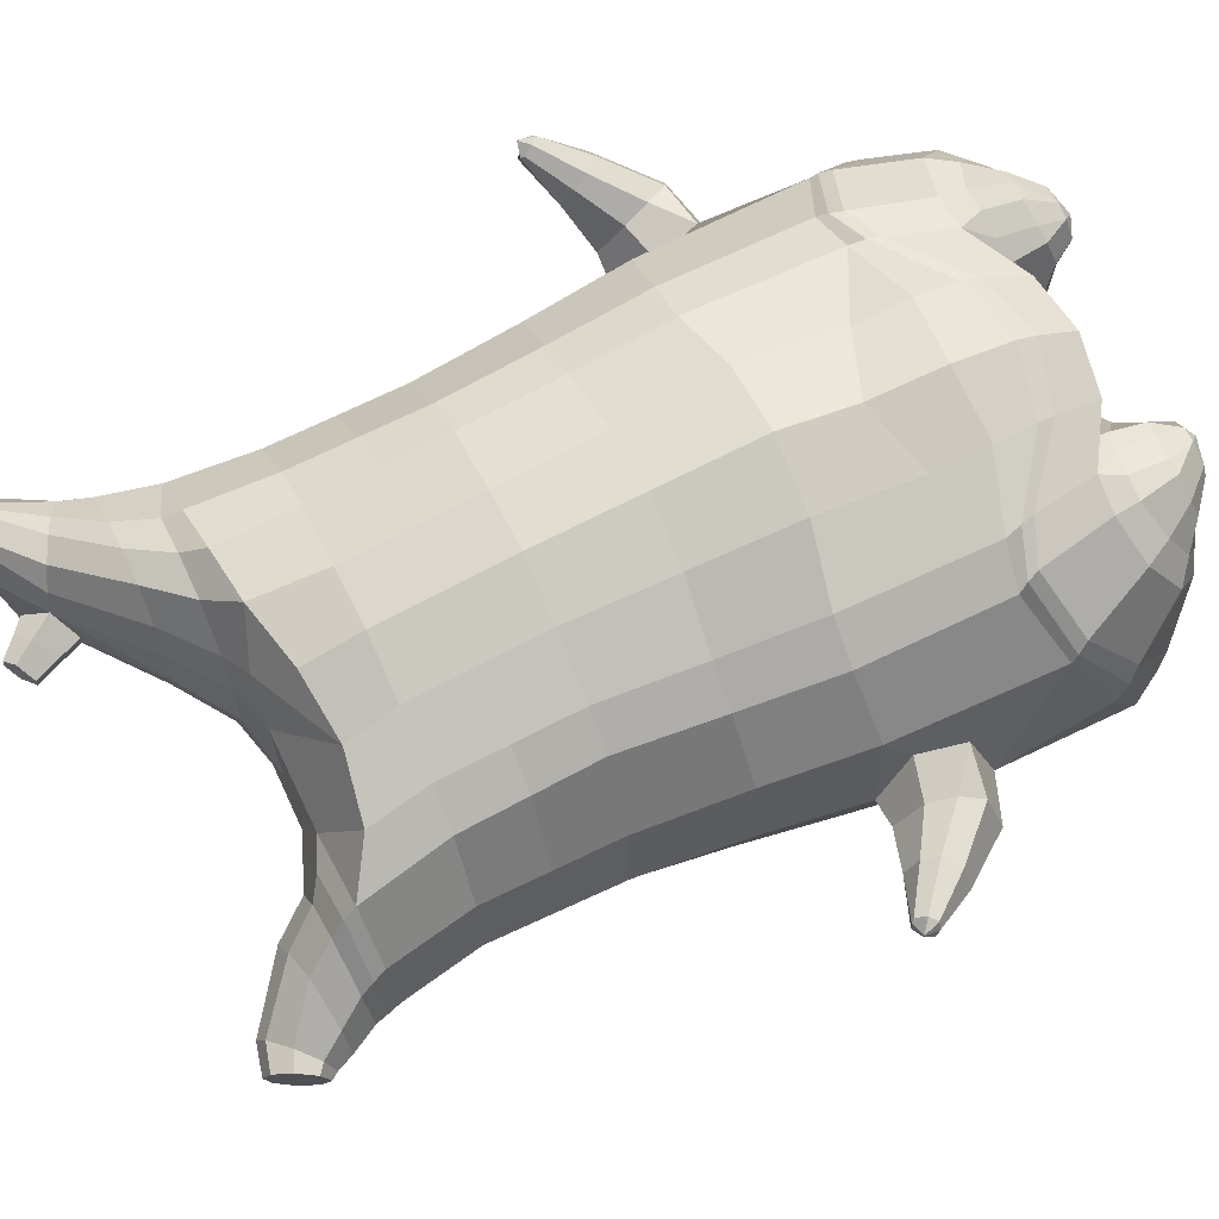
<metadata>
{"format":"obj","ext":"obj","renderer":"f3d","projection":"perspective","resolution":1024,"background":"white","views":[{"elev":72.8,"azim":-115.4,"up":"+Z"}]}
</metadata>
<code>
o korok
v 0 -0.6564 0.334
v 0 0.7002 0.4026
v -0.2329 -0.5627 0.3535
v -0.2624 0.7089 0.3561
v -0.3023 -0.5586 0.3411
v -0.3536 0.7679 0.3076
v -0.39 -0.5802 0.2993
v -0.4419 0.7652 0.2143
v -0.4275 -0.6366 0.2081
v -0.48 0.7632 0.1117
v -0.395 -0.6951 0.1123
v -0.4419 0.7811 0.01071
v -0.3023 -0.7446 0.005295
v -0.3536 0.7983 -0.0811
v -0.2329 -0.768 -0.06686
v -0.2624 0.7476 -0.1382
v -0 -0.7938 -0.2555
v -0 0.7463 -0.1854
v 0 0.5825 0.4414
v -0.2452 0.5874 0.3783
v -0.3246 0.5903 0.3413
v -0.4157 0.599 0.2304
v -0.45 0.6092 0.09964
v -0.4157 0.6195 -0.03114
v -0.3246 0.6282 -0.142
v -0.2452 0.6311 -0.1791
v -0 0.636 -0.2421
v 0 0.3196 0.4782
v -0.2452 0.325 0.4087
v -0.3182 0.3285 0.3649
v -0.4157 0.3387 0.2339
v -0.45 0.3508 0.07939
v -0.4157 0.3629 -0.07512
v -0.3182 0.3732 -0.2061
v -0.2452 0.3766 -0.2499
v -0 0.3825 -0.3244
v 0 -0.1018 0.5104
v -0.2724 -0.0751 0.4021
v -0.3536 -0.07295 0.3486
v -0.496 -0.06642 0.04681
v -0.3536 -0.045 -0.3184
v -0.2724 -0.04079 -0.3694
v -0 -0.02755 -0.4474
v -0.1631 -0.603 0.3042
v -0.09483 -0.665 0.1697
v -0.1631 -0.7297 0.04273
v 0 -0.4105 0.4563
v -0.2724 -0.3753 0.384
v -0.3536 -0.3613 0.3458
v -0.5225 -0.4867 0.07876
v -0.3986 -0.5673 -0.3005
v -0.3147 -0.5245 -0.4171
v -0 -0.4154 -0.5555
v 0 -0.5721 0.4028
v -0.2588 -0.4307 0.3934
v -0.3359 -0.4025 0.3653
v -0.4488 -0.4465 0.2626
v -0.4945 -0.5361 0.1359
v -0.4666 -0.6308 -0.006819
v -0.3359 -0.7138 -0.1606
v -0.2588 -0.7437 -0.2541
v -0 -0.7524 -0.4045
v 0 -0.5305 0.4271
v -0.2656 -0.4046 0.3954
v -0.3447 -0.3799 0.36
v -0.4604 -0.4261 0.2457
v -0.5122 -0.5141 0.1094
v -0.4824 -0.6119 -0.04405
v -0.3447 -0.6934 -0.2055
v -0.2656 -0.7175 -0.3018
v -0 -0.716 -0.4462
v -0.278 -0.6911 0.315
v -0.3183 -0.6991 0.2755
v -0.334 -0.7129 0.2291
v -0.3183 -0.7271 0.1817
v -0.278 -0.7364 0.1406
v -0.1725 -0.733 0.1648
v -0.1725 -0.6975 0.287
v -0.1548 -0.7142 0.2256
v -0.2704 -0.7512 0.263
v -0.2814 -0.7527 0.2396
v -0.2704 -0.7543 0.215
v -0.2392 -0.7553 0.1949
v -0.1766 -0.7533 0.2384
v -0.2977 -0.606 0.3398
v -0.2977 -0.7424 0.07379
v -0.3605 -0.7082 0.1486
v -0.3845 -0.6703 0.2212
v -0.1631 -0.7244 0.08477
v -0.3605 -0.634 0.2905
v -0.1631 -0.6316 0.2975
v -0.1214 -0.676 0.1892
v -0.201 -0.6931 0.3013
v -0.2486 -0.6894 0.3142
v -0.201 -0.7363 0.1527
v -0.2486 -0.7382 0.1419
v -0.2017 -0.7505 0.2722
v -0.2298 -0.7494 0.2807
v -0.2155 -0.77 0.2443
v -0.2017 -0.7549 0.2062
v -0.2511 -0.6094 0.3398
v -0.2037 -0.6136 0.3229
v -0.2037 -0.7381 0.05959
v -0.2511 -0.7475 0.05542
v -0.1165 -0.6371 0.3279
v -0.1362 0.6864 0.3872
v -0.1226 0.5845 0.4148
v -0.1226 0.3217 0.4509
v -0.1362 -0.09881 0.4718
v -0.1362 -0.4182 0.4236
v -0.1294 -0.5348 0.3966
v -0.1328 -0.5001 0.4121
v -0.1165 -0.7903 -0.1776
v -0.1362 0.7303 -0.1724
v -0.1226 0.6339 -0.2156
v -0.1226 0.3799 -0.2921
v -0.1362 -0.03365 -0.4124
v -0.1573 -0.4449 -0.5163
v -0.1294 -0.7479 -0.3487
v -0.1328 -0.7147 -0.3928
v -0.5269 -0.2744 0.001508
v -0.6271 -0.2291 0.06544
v -0.5535 -0.06519 0.0822
v -0.6297 -0.1763 -0.009081
v -0.6135 -0.128 -0.01553
v -0.5679 -0.1673 0.1618
v -0.5897 -0.2101 0.1474
v -0.713 -0.09212 0.09721
v -0.6928 -0.05727 0.08659
v -0.7064 -0.1215 0.1385
v -0.6377 -0.03571 0.1373
v -0.6466 -0.09301 0.1888
v -0.6758 -0.1206 0.1791
v -0.7551 -0.02875 0.1731
v -0.7451 -0.01281 0.1686
v -0.7506 -0.03834 0.1895
v -0.7217 -0.002869 0.1886
v -0.7262 -0.02721 0.2095
v -0.7399 -0.04027 0.2058
v -0.7494 -0.009555 0.1991
v -0.5876 -0.08658 0.01336
v -0.6653 -0.03971 0.1046
v -0.7273 5.8e-05 0.178
v -0.4741 -0.137 0.1451
v -0.5528 -0.1166 0.1445
v -0.6352 -0.06353 0.1717
v -0.7168 -0.007862 0.2005
v -0.4967 -0.2246 0.1639
v -0.1362 -0.3097 0.4147
v 0 -0.2594 0.4583
v -0.4642 -0.4136 0.2304
v -0.4567 -0.08343 0.2362
v -0.5284 -0.2071 -0.1149
v -0.4894 -0.1157 -0.06248
v -0.4627 -0.05051 -0.1441
v -0.5083 -0.5679 -0.1092
v 0.2329 -0.5627 0.3535
v 0.2474 0.7453 0.3721
v 0.3023 -0.5586 0.3411
v 0.3386 0.7563 0.3268
v 0.39 -0.5802 0.2993
v 0.4293 0.7663 0.2317
v 0.4275 -0.6366 0.2081
v 0.4614 0.7656 0.1119
v 0.395 -0.695 0.1123
v 0.3023 -0.7446 0.005294
v 0.3386 0.7899 -0.1018
v 0.2329 -0.768 -0.06686
v 0.2474 0.786 -0.1483
v 0.2452 0.5874 0.3783
v 0.3246 0.5903 0.3413
v 0.4157 0.599 0.2304
v 0.45 0.6092 0.09964
v 0.4157 0.6195 -0.03114
v 0.3246 0.6282 -0.142
v 0.2452 0.6311 -0.1791
v 0.2452 0.325 0.4087
v 0.3182 0.3285 0.3649
v 0.4157 0.3387 0.2339
v 0.45 0.3508 0.07939
v 0.4157 0.3629 -0.07512
v 0.3182 0.3732 -0.2061
v 0.2452 0.3766 -0.2499
v 0.2724 -0.0751 0.4021
v 0.3536 -0.07295 0.3486
v 0.496 -0.06642 0.04681
v 0.3536 -0.045 -0.3184
v 0.2724 -0.04078 -0.3694
v 0.1631 -0.603 0.3042
v 0.09482 -0.665 0.1697
v 0.1631 -0.7297 0.04273
v 0.2724 -0.3753 0.384
v 0.3536 -0.3613 0.3458
v 0.5225 -0.4867 0.07876
v 0.3986 -0.5673 -0.3005
v 0.3147 -0.5245 -0.4171
v 0.2588 -0.4307 0.3934
v 0.3359 -0.4025 0.3653
v 0.4488 -0.4465 0.2626
v 0.4945 -0.5361 0.1359
v 0.4666 -0.6308 -0.006819
v 0.3359 -0.7138 -0.1606
v 0.2588 -0.7437 -0.2541
v 0.2656 -0.4046 0.3954
v 0.3447 -0.3799 0.36
v 0.4604 -0.4261 0.2457
v 0.5122 -0.5141 0.1094
v 0.4824 -0.6119 -0.04405
v 0.3447 -0.6934 -0.2055
v 0.2656 -0.7175 -0.3018
v 0.278 -0.6911 0.315
v 0.3183 -0.6991 0.2755
v 0.334 -0.7128 0.2291
v 0.3183 -0.7271 0.1817
v 0.278 -0.7364 0.1406
v 0.1725 -0.733 0.1648
v 0.1725 -0.6975 0.287
v 0.1548 -0.7142 0.2256
v 0.2705 -0.7512 0.2629
v 0.2814 -0.7526 0.2396
v 0.2705 -0.7543 0.215
v 0.2392 -0.7553 0.1949
v 0.1767 -0.7534 0.2384
v 0.2977 -0.606 0.3398
v 0.2977 -0.7424 0.07379
v 0.3605 -0.7082 0.1486
v 0.3844 -0.6703 0.2212
v 0.1631 -0.7244 0.08477
v 0.3605 -0.6339 0.2905
v 0.1631 -0.6316 0.2975
v 0.1214 -0.676 0.1892
v 0.201 -0.6931 0.3013
v 0.2486 -0.6894 0.3142
v 0.201 -0.7363 0.1527
v 0.2486 -0.7382 0.1419
v 0.2017 -0.7505 0.2722
v 0.2299 -0.7494 0.2807
v 0.2156 -0.77 0.2443
v 0.2017 -0.7549 0.2062
v 0.2511 -0.6094 0.3398
v 0.2037 -0.6136 0.3229
v 0.2037 -0.7381 0.05959
v 0.2511 -0.7475 0.05542
v 0.1165 -0.6371 0.3279
v 0.1362 0.7313 0.3908
v 0.1226 0.5845 0.4148
v 0.1226 0.3217 0.4509
v 0.1362 -0.09881 0.4718
v 0.1362 -0.4182 0.4236
v 0.1294 -0.5348 0.3966
v 0.1328 -0.5001 0.4121
v 0.1165 -0.7903 -0.1776
v 0.1362 0.7751 -0.1689
v 0.1226 0.6339 -0.2156
v 0.1226 0.3799 -0.2921
v 0.1362 -0.03365 -0.4124
v 0.1573 -0.4449 -0.5163
v 0.1294 -0.7479 -0.3487
v 0.1328 -0.7147 -0.3928
v 0.5269 -0.2744 0.001508
v 0.6271 -0.2291 0.06544
v 0.5535 -0.06519 0.0822
v 0.6297 -0.1764 -0.009091
v 0.6135 -0.128 -0.01554
v 0.5679 -0.1673 0.1618
v 0.5897 -0.21 0.1474
v 0.713 -0.09208 0.09695
v 0.6928 -0.05724 0.08632
v 0.7065 -0.1214 0.1382
v 0.6378 -0.03563 0.1371
v 0.6468 -0.09287 0.1887
v 0.676 -0.1205 0.1789
v 0.7552 -0.02862 0.1727
v 0.7453 -0.01268 0.1682
v 0.7508 -0.03819 0.1891
v 0.7219 -0.002721 0.1882
v 0.7264 -0.02704 0.2091
v 0.7401 -0.0401 0.2054
v 0.7496 -0.009393 0.1987
v 0.5876 -0.08658 0.01336
v 0.6654 -0.03966 0.1043
v 0.7275 0.000194 0.1776
v 0.4741 -0.137 0.1451
v 0.5528 -0.1166 0.1445
v 0.6353 -0.06341 0.1715
v 0.7171 -0.007701 0.2001
v 0.4967 -0.2246 0.1639
v 0.1362 -0.3097 0.4147
v 0.4642 -0.4136 0.2304
v 0.4567 -0.08343 0.2362
v 0.5284 -0.2071 -0.1149
v 0.4894 -0.1157 -0.06248
v 0.4627 -0.05051 -0.1441
v 0.5083 -0.5679 -0.1092
v -0.2036 0.7919 0.00047
v -0.1386 0.7831 0.1133
v -0.2036 0.7743 0.2261
v 0.05122 0.7677 0.3096
v -0.01378 0.7754 0.2115
v -0.06378 0.7831 0.1133
v -0.01378 0.7908 0.01507
v 0.05122 0.7985 -0.08312
v -0.4619 0.8164 0.1998
v -0.3736 0.821 0.2698
v -0.495 0.813 0.1156
v -0.4619 0.8295 0.03296
v -0.3736 0.8449 -0.03547
v -0.2986 0.8262 0.2035
v -0.2986 0.8397 0.03088
v -0.2586 0.8329 0.1172
v -0.4932 0.8651 0.1794
v -0.4067 0.8764 0.2309
v -0.5236 0.8645 0.1196
v -0.4932 0.8744 0.06072
v -0.4067 0.8936 0.01161
v -0.3469 0.8912 0.1769
v -0.3469 0.8998 0.06725
v -0.315 0.9011 0.1225
v 0.3861 0.8701 0.2835
v 0.3277 0.8681 0.3084
v 0.4642 0.8759 0.209
v 0.4916 0.8828 0.1211
v 0.4642 0.8897 0.03317
v 0.3861 0.8955 -0.04135
v 0.3277 0.8975 -0.06624
v 0.2591 0.8977 -0.06981
v 0.2591 0.8678 0.312
v 0.2015 0.8939 -0.02032
v 0.2015 0.8717 0.2625
v 0.1727 0.8773 0.1918
v 0.1547 0.8828 0.1211
v 0.1727 0.8883 0.05037
v 0.4556 0.951 0.2286
v 0.4225 0.9651 0.2453
v 0.4898 0.9332 0.1914
v 0.5153 0.9312 0.1249
v 0.4898 0.9435 0.0595
v 0.4556 0.9669 0.02553
v 0.4225 0.9835 0.01117
v 0.3751 1.006 0.01067
v 0.3751 0.987 0.2493
v 0.3425 1.018 0.04278
v 0.3425 1.005 0.2195
v 0.5729 1.1 0.1713
v 0.5949 1.089 0.1372
v 0.5729 1.105 0.1053
v 0.5572 1.132 0.1713
v 0.5409 1.142 0.1414
v 0.5572 1.136 0.1102
v -0.3636 0.8224 -0.06787
v -0.2586 0.816 0.0137
v -0.2586 0.8001 0.2167
v -0.3636 0.7937 0.2983
v -0.4519 0.7906 0.2094
v -0.488 0.7881 0.1137
v -0.1986 0.808 0.1152
v -0.4519 0.8055 0.01951
v 0.1102 0.7959 0.2697
v 0.07219 0.8014 0.1992
v 0.3477 0.7929 0.3081
v 0.1872 0.8253 -0.1049
v 0.2716 0.8254 -0.1072
v 0.04844 0.808 0.1152
v 0.07219 0.8146 0.03126
v 0.3477 0.8231 -0.07766
v 0.4293 0.7849 -0.006357
v 0.1102 0.8201 -0.03926
v 0.2716 0.7906 0.3377
v 0.1872 0.7908 0.3353
v -0.5217 0.9097 0.1602
v -0.4866 0.9436 0.1777
v -0.5379 0.8964 0.1221
v -0.5217 0.9155 0.08662
v -0.4866 0.9516 0.07456
v -0.4534 0.9779 0.1643
v -0.4534 0.9835 0.09321
v -0.4413 0.9928 0.1297
v -0.5398 0.9238 0.1613
v -0.5223 0.9577 0.1788
v -0.5479 0.9105 0.1232
v -0.5398 0.9296 0.08773
v -0.5223 0.9657 0.07566
v -0.5057 0.992 0.1654
v -0.5057 0.9976 0.09432
v -0.4996 1.007 0.1308
v 0.3261 1.023 0.08761
v 0.2685 1.098 0.1735
v 0.2685 1.104 0.1028
v 0.3515 1.063 0.121
v 0.3515 1.06 0.1491
v 0.291 1.116 0.1521
v 0.291 1.118 0.1267
v 0.2389 1.082 0.1253
v 0.2389 1.08 0.1479
v 0.4349 1.089 0.1372
v 0.2769 0.9876 0.1415
v 0.2769 0.9895 0.1172
v 0.3261 1.016 0.1759
v 0.297 1.063 0.09526
v 0.321 1.087 0.1507
v 0.321 1.089 0.1237
v 0.2969 1.057 0.1747
v 0.2582 1.036 0.1212
v 0.2582 1.035 0.1448
v 0 0.1089 0.4943
v -0.2588 0.1233 0.4017
v -0.3359 0.1263 0.3531
v -0.469 0.1408 0.06276
v -0.3359 0.1638 -0.2659
v -0.2588 0.1677 -0.3125
v -0 0.1774 -0.3861
v -0.1294 0.1115 0.4614
v -0.1294 0.1731 -0.3535
v -0.4339 0.1269 0.2349
v -0.4366 0.1553 -0.1098
v 0.2588 0.1233 0.4017
v 0.3359 0.1263 0.3531
v 0.469 0.1408 0.06276
v 0.3359 0.1638 -0.2659
v 0.2588 0.1677 -0.3125
v 0.1294 0.1115 0.4614
v 0.1294 0.1731 -0.3535
v 0.4339 0.1269 0.2349
v 0.4366 0.1553 -0.1098
v 0 0.451 0.4598
v -0.2452 0.4562 0.3935
v -0.3214 0.4594 0.3531
v -0.4157 0.4688 0.2322
v -0.45 0.48 0.08951
v -0.4157 0.4912 -0.05313
v -0.3214 0.5007 -0.1741
v -0.2452 0.5038 -0.2145
v -0 0.5092 -0.2832
v -0.1226 0.4531 0.4329
v -0.1226 0.5069 -0.2538
v 0.2452 0.4562 0.3935
v 0.3214 0.4594 0.3531
v 0.4157 0.4688 0.2322
v 0.45 0.48 0.08951
v 0.4157 0.4912 -0.05313
v 0.3214 0.5007 -0.1741
v 0.2452 0.5038 -0.2145
v 0.1226 0.4531 0.4329
v 0.1226 0.5069 -0.2538
f 107 106 4 20
f 20 4 6 21
f 21 6 8 22
f 22 8 10 23
f 23 10 12 24
f 24 12 14 25
f 25 14 16 26
f 115 114 18 27
f 435 115 27 433
f 431 25 26 432
f 430 24 25 431
f 429 23 24 430
f 428 22 23 429
f 427 21 22 428
f 426 20 21 427
f 434 107 20 426
f 412 108 29 406
f 406 29 30 407
f 407 30 31 414
f 414 31 32 408
f 408 32 33 415
f 415 33 34 409
f 409 34 35 410
f 413 116 36 411
f 118 117 43 53
f 51 41 42 52
f 156 155 41 51
f 40 144 152
f 48 38 39 49
f 110 149 48
f 76 96 83
f 112 110 48 64
f 64 48 49 65
f 65 49 151 66
f 66 151 50 67
f 67 50 156 68
f 68 156 51 69
f 69 51 52 70
f 120 118 53 71
f 113 119 62 17
f 13 60 61 15
f 11 59 60 13
f 9 58 59 11
f 7 57 58 9
f 5 56 57 7
f 3 55 56 5
f 105 111 55 3
f 119 120 71 62
f 60 69 70 61
f 59 68 69 60
f 58 67 68 59
f 57 66 67 58
f 56 65 66 57
f 55 64 65 56
f 111 112 64 55
f 72 73 80 98
f 95 77 100
f 88 87 75 74
f 85 90 73 72
f 78 93 97
f 92 91 78 79
f 87 86 76 75
f 89 92 79 77
f 90 88 74 73
f 100 84 99
f 94 72 98
f 73 74 81 80
f 103 89 77 95
f 74 75 82 81
f 101 85 72 94
f 75 76 83 82
f 79 78 97 84
f 86 104 96 76
f 77 79 84 100
f 91 102 93 78
f 3 5 85 101
f 98 80 99
f 80 81 99
f 81 82 99
f 82 83 99
f 84 97 99
f 17 1 105 3 44 45 46 15 113
f 7 9 88 90
f 46 45 92 89
f 11 13 86 87
f 45 44 91 92
f 13 15 104 86
f 5 7 90 85
f 9 11 87 88
f 15 46 89 103
f 44 3 102 91
f 97 98 99
f 83 100 99
f 101 102 3
f 103 104 15
f 103 95 96 104
f 83 96 95 100
f 94 98 97 93
f 93 102 101 94
f 54 63 112 111
f 1 54 111 105
f 63 47 110 112
f 47 150 149 110
f 405 28 108 412
f 425 19 107 434
f 19 2 106 107
f 61 70 120 119
f 15 61 119 113
f 70 52 118 120
f 52 42 117 118
f 410 35 116 413
f 432 26 115 435
f 26 16 114 115
f 154 153 125 141
f 121 148 127 122
f 144 40 123 145
f 124 125 153
f 126 127 148
f 122 127 133 130
f 146 131 137 147
f 141 125 129 142
f 125 124 128 129
f 145 123 131 146
f 127 126 132 133
f 124 122 130 128
f 137 143 135 140
f 133 132 138 139
f 128 130 136 134
f 130 133 139 136
f 142 129 135 143
f 129 128 134 135
f 135 134 140
f 138 147 137 140
f 139 138 140
f 134 136 140
f 136 139 140
f 131 142 143 137
f 123 141 142 131
f 40 154 141 123
f 126 145 146 132
f 132 146 147 138
f 151 121 50
f 40 155 154
f 153 121 122 124
f 148 144 145 126
f 48 149 109 38
f 149 150 37 109
f 151 152 144 148 121
f 49 39 152 151
f 121 153 154 155 156
f 50 121 156
f 246 170 158 245
f 170 171 160 158
f 171 172 162 160
f 172 173 164 162
f 173 174 366 164
f 174 175 167 366
f 175 176 169 167
f 254 27 18 253
f 444 433 27 254
f 441 442 176 175
f 440 441 175 174
f 439 440 174 173
f 438 439 173 172
f 437 438 172 171
f 436 437 171 170
f 443 436 170 246
f 421 416 177 247
f 416 417 178 177
f 417 423 179 178
f 423 418 180 179
f 418 424 181 180
f 424 419 182 181
f 419 420 183 182
f 422 411 36 255
f 257 53 43 256
f 195 196 188 187
f 294 195 187 293
f 186 290 283
f 192 193 185 184
f 249 192 288
f 215 222 235
f 251 204 192 249
f 204 205 193 192
f 205 206 289 193
f 206 207 194 289
f 207 208 294 194
f 208 209 195 294
f 209 210 196 195
f 259 71 53 257
f 252 17 62 258
f 166 168 203 202
f 165 166 202 201
f 163 165 201 200
f 161 163 200 199
f 159 161 199 198
f 157 159 198 197
f 244 157 197 250
f 258 62 71 259
f 202 203 210 209
f 201 202 209 208
f 200 201 208 207
f 199 200 207 206
f 198 199 206 205
f 197 198 205 204
f 250 197 204 251
f 211 237 219 212
f 234 239 216
f 227 213 214 226
f 224 211 212 229
f 217 236 232
f 231 218 217 230
f 226 214 215 225
f 228 216 218 231
f 229 212 213 227
f 239 238 223
f 233 237 211
f 212 219 220 213
f 242 234 216 228
f 213 220 221 214
f 240 233 211 224
f 214 221 222 215
f 218 223 236 217
f 225 215 235 243
f 216 239 223 218
f 230 217 232 241
f 157 240 224 159
f 237 238 219
f 219 238 220
f 220 238 221
f 221 238 222
f 223 238 236
f 17 252 168 191 190 189 157 244 1
f 161 229 227 163
f 191 228 231 190
f 165 226 225 166
f 190 231 230 189
f 166 225 243 168
f 159 224 229 161
f 163 227 226 165
f 168 242 228 191
f 189 230 241 157
f 236 238 237
f 222 238 239
f 240 157 241
f 242 168 243
f 242 243 235 234
f 222 239 234 235
f 233 232 236 237
f 232 233 240 241
f 54 250 251 63
f 1 244 250 54
f 63 251 249 47
f 47 249 288 150
f 405 421 247 28
f 425 443 246 19
f 19 246 245 2
f 203 258 259 210
f 168 252 258 203
f 210 259 257 196
f 196 257 256 188
f 420 422 255 183
f 442 444 254 176
f 176 254 253 169
f 292 280 264 291
f 260 261 266 287
f 283 284 262 186
f 263 291 264
f 265 287 266
f 261 269 272 266
f 285 286 276 270
f 280 281 268 264
f 264 268 267 263
f 284 285 270 262
f 266 272 271 265
f 263 267 269 261
f 276 279 274 282
f 272 278 277 271
f 267 273 275 269
f 269 275 278 272
f 281 282 274 268
f 268 274 273 267
f 274 279 273
f 277 279 276 286
f 278 279 277
f 273 279 275
f 275 279 278
f 270 276 282 281
f 262 270 281 280
f 186 262 280 292
f 265 271 285 284
f 271 277 286 285
f 289 194 260
f 186 292 293
f 291 263 261 260
f 287 265 284 283
f 192 184 248 288
f 288 248 37 150
f 289 260 287 283 290
f 193 289 290 185
f 260 294 293 292 291
f 194 294 260
f 302 18 114
f 351 350 307 309
f 359 358 329 330
f 308 310 318 316
f 353 352 308 304
f 355 354 303 305
f 356 351 309 310
f 357 355 305 306
f 354 353 304 303
f 352 356 310 308
f 350 357 306 307
f 314 313 372 373
f 309 307 315 317
f 307 306 314 315
f 305 303 311 313
f 310 309 317 318
f 304 308 316 312
f 306 305 313 314
f 303 304 312 311
f 328 332 386 342
f 360 162 321 319
f 362 361 326 325
f 363 359 330 331
f 364 363 331 332
f 366 365 324 323
f 361 367 328 326
f 367 364 332 328
f 369 368 320 327
f 162 164 322 321
f 368 360 319 320
f 365 362 325 324
f 358 369 327 329
f 164 366 323 322
f 398 343 347
f 325 326 340 339
f 327 320 334 341
f 320 319 333 334
f 326 328 342 340
f 319 321 335 333
f 329 327 341 343
f 321 322 336 335
f 330 329 343 398
f 322 323 337 336
f 323 324 338 337
f 391 392 388 393 394 387
f 324 325 339 338
f 336 337 346 345
f 404 402 387 394
f 337 338 346
f 338 339 346
f 342 386 349
f 339 340 349 346
f 341 334 344 347
f 334 333 344
f 340 342 349
f 333 335 344
f 343 341 347
f 335 336 345 344
f 14 12 357 350
f 297 296 356 352
f 8 6 353 354
f 12 10 355 357
f 296 295 351 356
f 10 8 354 355
f 6 297 352 353
f 295 14 350 351
f 298 245 369 358
f 167 169 362 365
f 158 160 360 368
f 245 158 368 369
f 302 301 364 367
f 253 302 367 361
f 366 167 365
f 301 300 363 364
f 300 299 359 363
f 169 253 361 362
f 160 162 360
f 299 298 358 359
f 376 374 382 384
f 311 312 371 370
f 316 318 377 375
f 317 315 374 376
f 315 314 373 374
f 313 311 370 372
f 318 317 376 377
f 312 316 375 371
f 374 373 381 382
f 372 370 378 380
f 377 376 384 385
f 371 375 383 379
f 373 372 380 381
f 370 371 379 378
f 375 377 385 383
f 379 383 385 384 382 381 380 378
f 401 399 388 392
f 400 390 389 401
f 402 400 391 387
f 403 397 396 404
f 399 403 393 388
f 386 395 348 349
f 398 347 348 395
f 332 331 386
f 389 390 398 395 386
f 396 397 386 331 398
f 331 330 398
f 386 397 403 399
f 393 403 404 394
f 398 390 400 402
f 391 400 401 392
f 389 386 399 401
f 396 398 402 404
f 2 245 298
f 2 298 106
f 298 299 106
f 4 106 297
f 297 6 4
f 296 297 299
f 296 299 300
f 106 299 297
f 296 300 301
f 16 14 295
f 295 296 301
f 302 253 18
f 295 301 114
f 301 302 114
f 114 16 295
f 344 345 346 349 348 347
f 188 256 422 420
f 37 248 421 405
f 256 43 411 422
f 187 188 420 419
f 293 187 419 424
f 186 293 424 418
f 290 186 418 423
f 185 290 423 417
f 184 185 417 416
f 248 184 416 421
f 42 410 413 117
f 37 405 412 109
f 117 413 411 43
f 41 409 410 42
f 155 415 409 41
f 40 408 415 155
f 152 414 408 40
f 39 407 414 152
f 38 406 407 39
f 109 412 406 38
f 183 255 444 442
f 28 247 443 425
f 247 177 436 443
f 177 178 437 436
f 178 179 438 437
f 179 180 439 438
f 180 181 440 439
f 181 182 441 440
f 182 183 442 441
f 255 36 433 444
f 35 432 435 116
f 28 425 434 108
f 108 434 426 29
f 29 426 427 30
f 30 427 428 31
f 31 428 429 32
f 32 429 430 33
f 33 430 431 34
f 34 431 432 35
f 116 435 433 36

</code>
